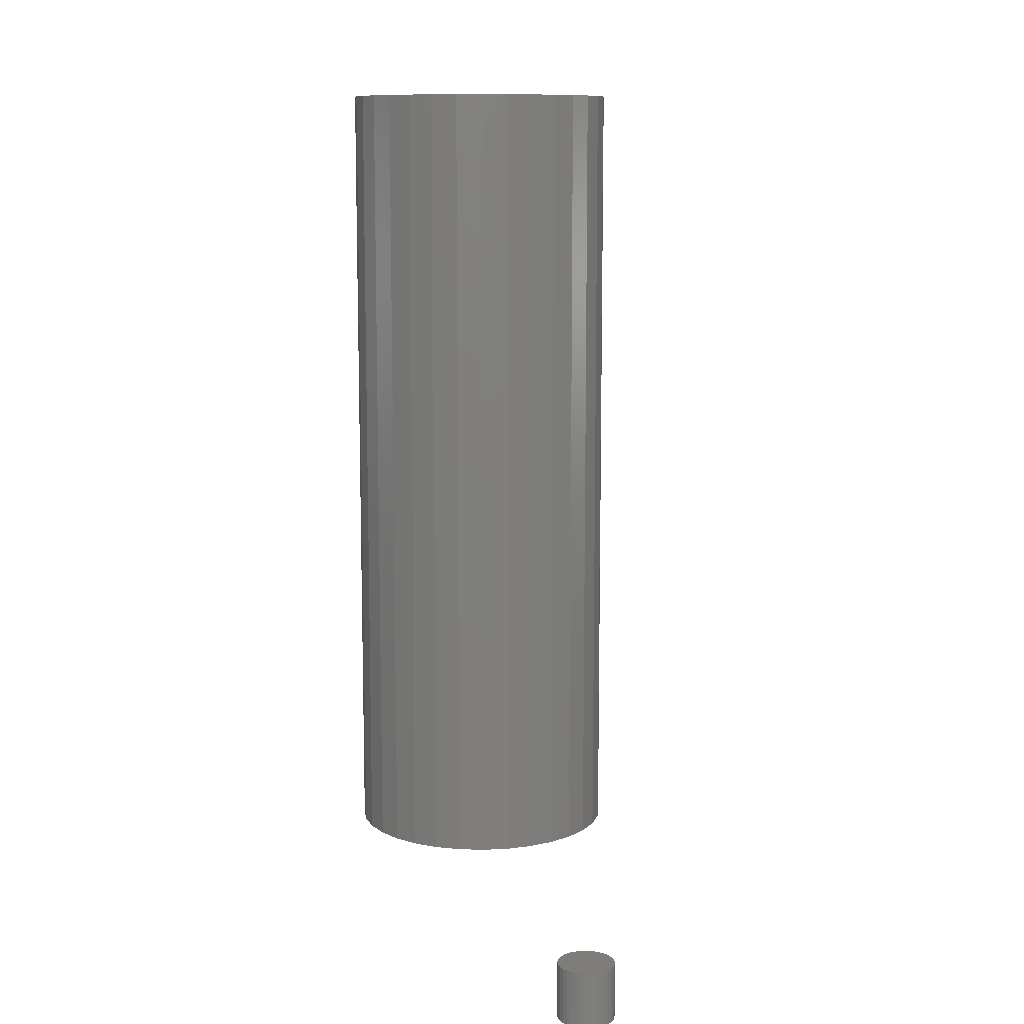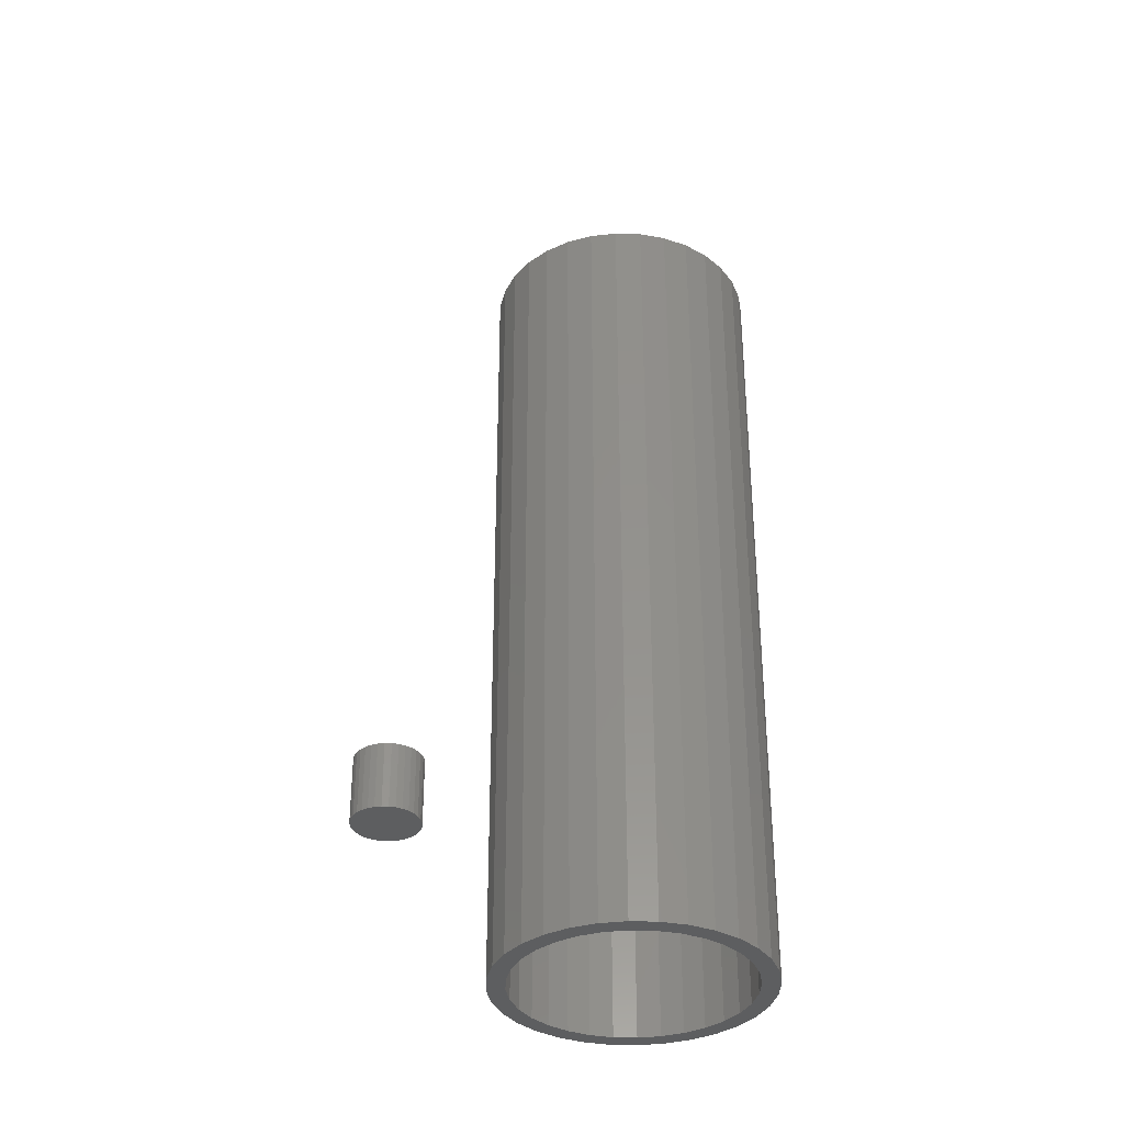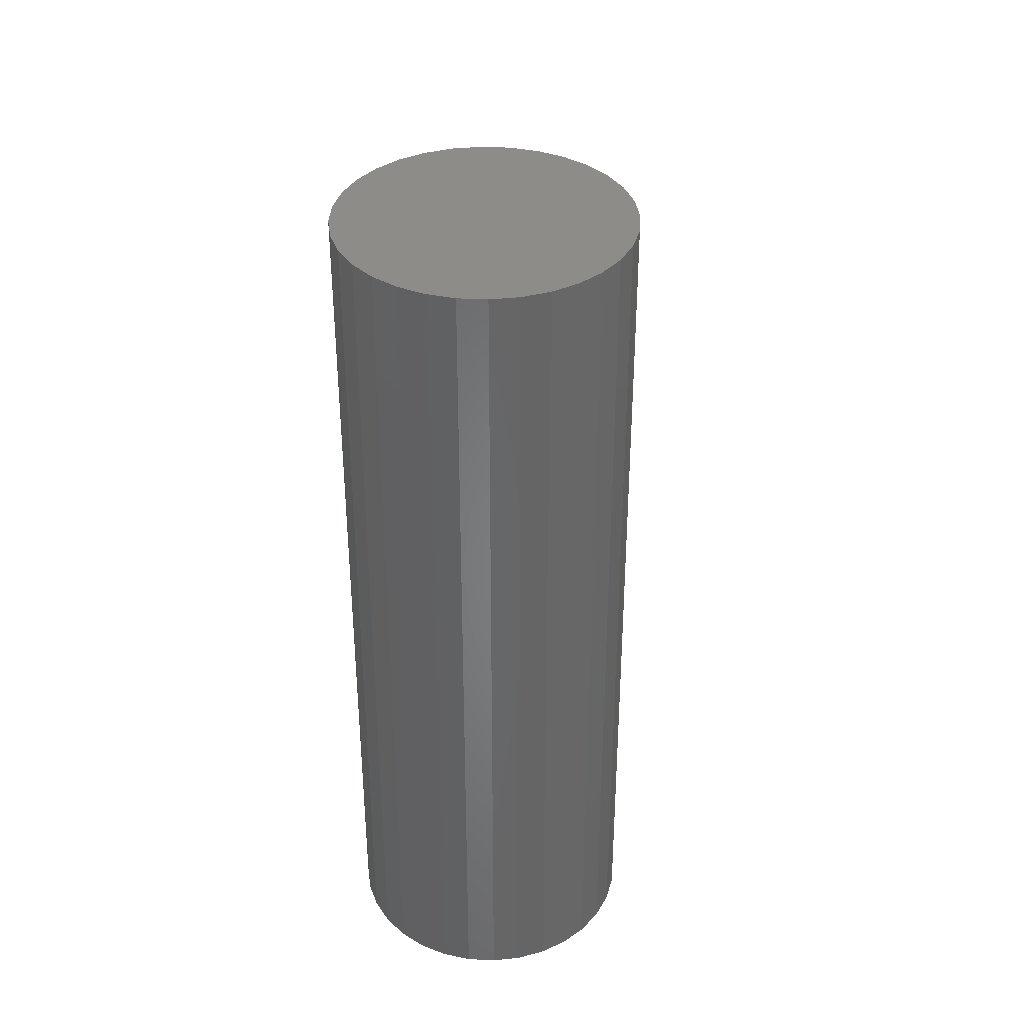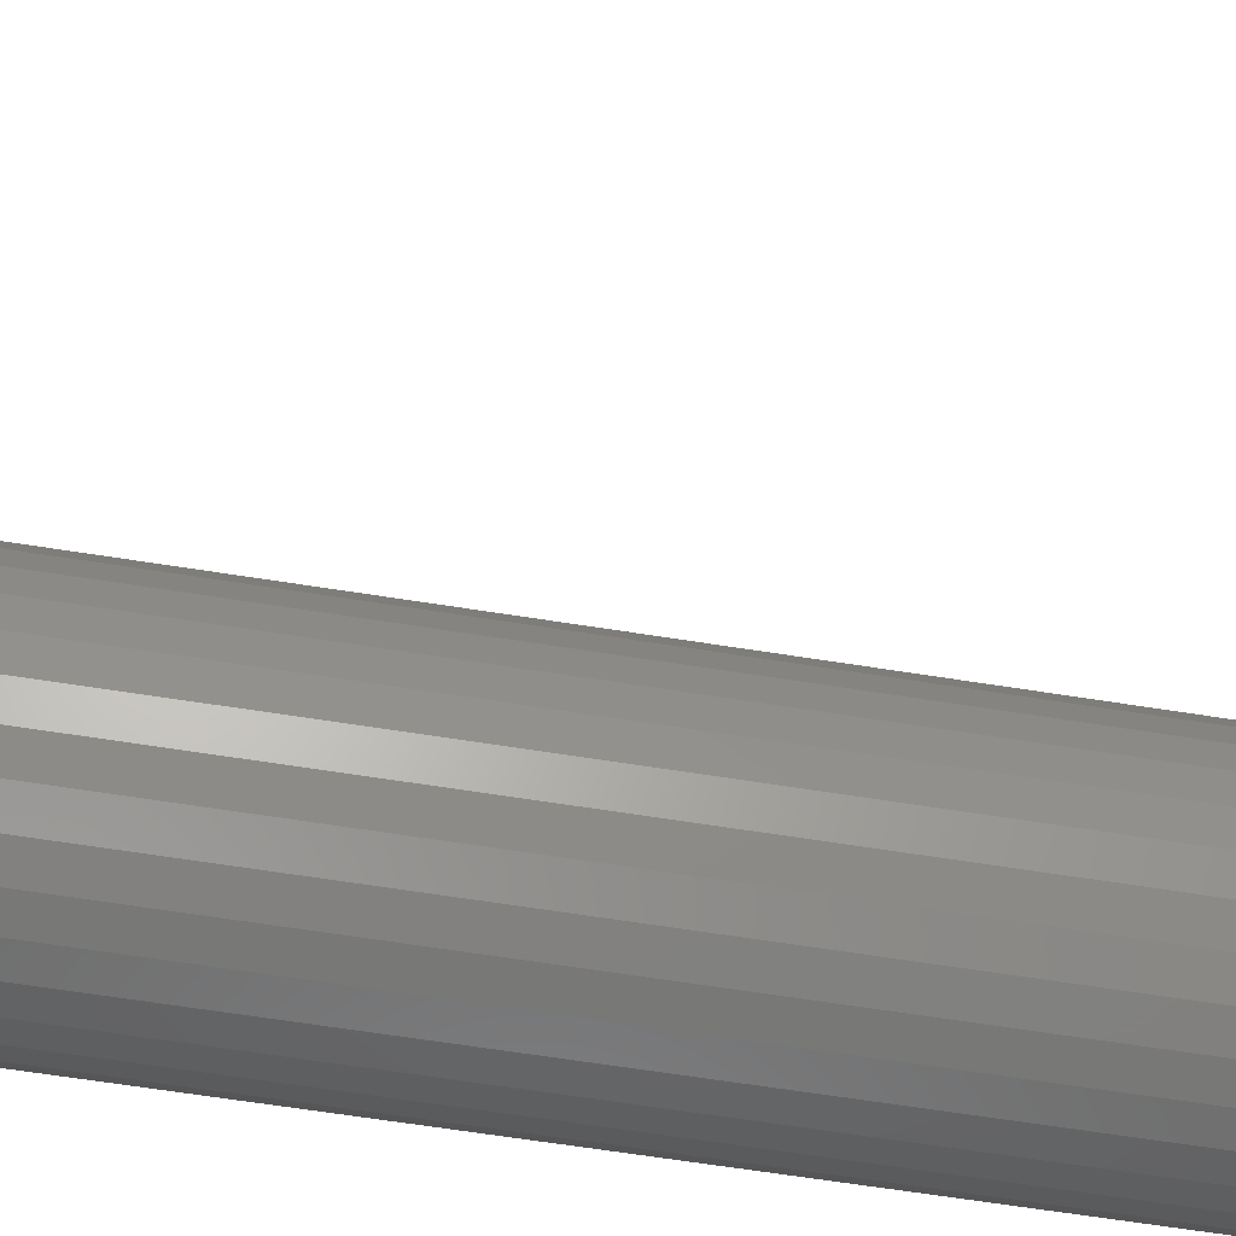
<metadata>
{"format":"stl","ext":"stl","renderer":"f3d","projection":"perspective","resolution":1024,"background":"white","views":[{"elev":10.4,"azim":121.8,"up":"+Z"},{"elev":-35.1,"azim":160.8,"up":"+Z"},{"elev":37.1,"azim":-35.7,"up":"+Z"},{"elev":-65.0,"azim":80.9,"up":"+Y"}]}
</metadata>
<code>
# stl→obj: 256 verts, 500 faces
v -0.005558 0.1152 0.75
v 0.04026 0.1152 0.75
v 0.01735 0.1174 0.75
v -0.02759 0.1085 0.75
v 0.06229 0.1085 0.75
v -0.04789 0.09764 0.75
v 0.08259 0.09764 0.75
v 0.08259 -0.09764 0.75
v -0.02759 -0.1085 0.75
v 0.06229 -0.1085 0.75
v -0.005558 -0.1152 0.75
v 0.04026 -0.1152 0.75
v 0.01735 -0.1174 0.75
v 0.1004 0.08304 0.75
v -0.06569 0.08304 0.75
v 0.115 0.06524 0.75
v -0.08029 0.06524 0.75
v 0.1258 0.04494 0.75
v -0.09114 0.04494 0.75
v 0.1325 0.02291 0.75
v -0.09783 0.02291 0.75
v 0.1348 0 0.75
v -0.1001 1.438e-17 0.75
v 0.1325 -0.02291 0.75
v -0.09783 -0.02291 0.75
v 0.1258 -0.04494 0.75
v -0.09114 -0.04494 0.75
v 0.115 -0.06524 0.75
v -0.08029 -0.06524 0.75
v 0.1004 -0.08304 0.75
v -0.06569 -0.08304 0.75
v -0.04789 -0.09764 0.75
v -0.005558 0.1152 0.04688
v 0.01735 0.1174 0.04688
v 0.01735 0.1018 0.04688
v -0.02759 0.1085 0.04688
v -0.00251 0.09985 0.04688
v -0.06569 0.08304 0.04688
v -0.03921 0.08465 0.04688
v -0.05464 0.07199 0.04688
v -0.08029 0.06524 0.04688
v -0.04789 -0.09764 0.04688
v -0.03921 -0.08465 0.04688
v -0.02161 -0.09406 0.04688
v -0.00251 -0.09985 0.04688
v -0.02759 -0.1085 0.04688
v 0.01735 -0.1018 0.04688
v -0.005558 -0.1152 0.04688
v 0.01735 -0.1174 0.04688
v 0.04026 0.1152 0.04688
v 0.06229 0.1085 0.04688
v 0.03721 0.09985 0.04688
v 0.08259 0.09764 0.04688
v 0.05631 0.09406 0.04688
v 0.07391 0.08465 0.04688
v 0.08934 -0.07199 0.04688
v 0.115 -0.06524 0.04688
v 0.1004 -0.08304 0.04688
v 0.07391 -0.08465 0.04688
v 0.08259 -0.09764 0.04688
v 0.05631 -0.09406 0.04688
v 0.03721 -0.09985 0.04688
v 0.06229 -0.1085 0.04688
v 0.04026 -0.1152 0.04688
v -0.04789 0.09764 0.04688
v -0.02161 0.09406 0.04688
v -0.0673 0.05656 0.04688
v -0.07671 0.03896 0.04688
v -0.09114 0.04494 0.04688
v -0.0825 0.01986 0.04688
v -0.09783 0.02291 0.04688
v -0.08446 1.247e-17 0.04688
v -0.1001 1.438e-17 0.04688
v -0.0825 -0.01986 0.04688
v -0.09783 -0.02291 0.04688
v -0.07671 -0.03896 0.04688
v -0.09114 -0.04494 0.04688
v -0.0673 -0.05656 0.04688
v -0.08029 -0.06524 0.04688
v -0.05464 -0.07199 0.04688
v -0.06569 -0.08304 0.04688
v 0.102 -0.05656 0.04688
v 0.1114 -0.03896 0.04688
v 0.1258 -0.04494 0.04688
v 0.1172 -0.01986 0.04688
v 0.1325 -0.02291 0.04688
v 0.1192 0 0.04688
v 0.1348 0 0.04688
v 0.1172 0.01986 0.04688
v 0.1325 0.02291 0.04688
v 0.1114 0.03896 0.04688
v 0.1258 0.04494 0.04688
v 0.102 0.05656 0.04688
v 0.115 0.06524 0.04688
v 0.08934 0.07199 0.04688
v 0.1004 0.08304 0.04688
v 0.03721 -0.09985 0.6875
v 0.05631 -0.09406 0.6875
v 0.07391 -0.08465 0.6875
v 0.08934 -0.07199 0.6875
v 0.102 -0.05656 0.6875
v 0.1114 -0.03896 0.6875
v 0.1172 -0.01986 0.6875
v 0.1192 4.813e-17 0.6875
v 0.01735 -0.1018 0.6875
v -0.00251 -0.09985 0.6875
v -0.02161 -0.09406 0.6875
v -0.03921 -0.08465 0.6875
v -0.05464 -0.07199 0.6875
v -0.0673 -0.05656 0.6875
v -0.07671 -0.03896 0.6875
v -0.0825 -0.01986 0.6875
v -0.08446 1.247e-17 0.6875
v -0.00251 0.09985 0.6875
v -0.02161 0.09406 0.6875
v -0.03921 0.08465 0.6875
v -0.05464 0.07199 0.6875
v -0.0673 0.05656 0.6875
v -0.07671 0.03896 0.6875
v -0.0825 0.01986 0.6875
v 0.01735 0.1018 0.6875
v 0.03721 0.09985 0.6875
v 0.05631 0.09406 0.6875
v 0.07391 0.08465 0.6875
v 0.08934 0.07199 0.6875
v 0.102 0.05656 0.6875
v 0.1114 0.03896 0.6875
v 0.1172 0.01986 0.6875
v 0.2959 0.2722 0.01562
v 0.2975 0.2724 0.03125
v 0.2975 0.2724 0.01562
v 0.299 0.2728 0.03125
v 0.299 0.2728 0.01562
v 0.3004 0.2736 0.03125
v 0.3004 0.2736 0.01562
v 0.3016 0.2746 0.03125
v 0.3016 0.2746 0.01562
v 0.3026 0.2758 0.03125
v 0.3026 0.2758 0.01562
v 0.3033 0.2772 0.03125
v 0.3033 0.2772 0.01562
v 0.3038 0.2787 0.03125
v 0.3038 0.2787 0.01562
v 0.3039 0.2803 0.03125
v 0.3039 0.2803 0.01562
v 0.2959 0.2722 0.03125
v 0.2943 0.2724 0.01562
v 0.2943 0.2724 0.03125
v 0.2928 0.2728 0.01562
v 0.2928 0.2728 0.03125
v 0.2914 0.2736 0.01562
v 0.2914 0.2736 0.03125
v 0.2902 0.2746 0.01562
v 0.2902 0.2746 0.03125
v 0.2892 0.2758 0.01562
v 0.2892 0.2758 0.03125
v 0.2884 0.2772 0.01562
v 0.2884 0.2772 0.03125
v 0.288 0.2787 0.01562
v 0.288 0.2787 0.03125
v 0.2878 0.2803 0.01562
v 0.2878 0.2803 0.03125
v 0.2959 0.2883 0.01562
v 0.2943 0.2882 0.03125
v 0.2943 0.2882 0.01562
v 0.2928 0.2877 0.03125
v 0.2928 0.2877 0.01562
v 0.2914 0.287 0.03125
v 0.2914 0.287 0.01562
v 0.2902 0.286 0.03125
v 0.2902 0.286 0.01562
v 0.2892 0.2847 0.03125
v 0.2892 0.2847 0.01562
v 0.2884 0.2833 0.03125
v 0.2884 0.2833 0.01562
v 0.288 0.2818 0.03125
v 0.288 0.2818 0.01562
v 0.2959 0.2883 0.03125
v 0.2975 0.2882 0.01562
v 0.2975 0.2882 0.03125
v 0.299 0.2877 0.01562
v 0.299 0.2877 0.03125
v 0.3004 0.287 0.01562
v 0.3004 0.287 0.03125
v 0.3016 0.286 0.01562
v 0.3016 0.286 0.03125
v 0.3026 0.2847 0.01562
v 0.3026 0.2847 0.03125
v 0.3033 0.2833 0.01562
v 0.3033 0.2833 0.03125
v 0.3038 0.2818 0.01562
v 0.3038 0.2818 0.03125
v 0.2959 0.3039 0.04688
v 0.2913 0.3035 0.04688
v 0.2868 0.3021 0.04688
v 0.3005 0.3035 0.04688
v 0.305 0.3021 0.04688
v 0.2827 0.3 0.04688
v 0.309 0.3 0.04688
v 0.2791 0.297 0.04688
v 0.3126 0.297 0.04688
v 0.2762 0.2934 0.04688
v 0.3156 0.2934 0.04688
v 0.274 0.2893 0.04688
v 0.3178 0.2893 0.04688
v 0.2727 0.2849 0.04688
v 0.3191 0.2849 0.04688
v 0.3191 0.2756 0.04688
v 0.274 0.2712 0.04688
v 0.3178 0.2712 0.04688
v 0.2762 0.2671 0.04688
v 0.3156 0.2671 0.04688
v 0.2791 0.2635 0.04688
v 0.3126 0.2635 0.04688
v 0.2827 0.2606 0.04688
v 0.309 0.2606 0.04688
v 0.2868 0.2584 0.04688
v 0.305 0.2584 0.04688
v 0.2913 0.257 0.04688
v 0.2959 0.2566 0.04688
v 0.3005 0.257 0.04688
v 0.3196 0.2803 0.04688
v 0.2722 0.2803 0.04688
v 0.2727 0.2756 0.04688
v 0.2868 0.3021 0
v 0.2913 0.3035 0
v 0.2959 0.3039 0
v 0.3005 0.3035 0
v 0.305 0.3021 0
v 0.2827 0.3 0
v 0.309 0.3 0
v 0.2791 0.297 0
v 0.3126 0.297 0
v 0.2762 0.2934 0
v 0.3156 0.2934 0
v 0.274 0.2893 0
v 0.3178 0.2893 0
v 0.2727 0.2849 0
v 0.3191 0.2849 0
v 0.3178 0.2712 0
v 0.274 0.2712 0
v 0.3191 0.2756 0
v 0.2762 0.2671 0
v 0.3156 0.2671 0
v 0.2791 0.2635 0
v 0.3126 0.2635 0
v 0.2827 0.2606 0
v 0.309 0.2606 0
v 0.2868 0.2584 0
v 0.305 0.2584 0
v 0.2913 0.257 0
v 0.2959 0.2566 0
v 0.3005 0.257 0
v 0.2727 0.2756 0
v 0.2722 0.2803 0
v 0.3196 0.2803 0
f 1 2 3
f 2 1 4
f 2 4 5
f 5 4 6
f 5 6 7
f 8 9 10
f 10 9 11
f 10 11 12
f 12 11 13
f 7 6 14
f 14 6 15
f 14 15 16
f 16 15 17
f 16 17 18
f 18 17 19
f 18 19 20
f 20 19 21
f 20 21 22
f 22 21 23
f 22 23 24
f 24 23 25
f 24 25 26
f 26 25 27
f 26 27 28
f 28 27 29
f 28 29 30
f 30 29 31
f 30 31 8
f 8 31 32
f 8 32 9
f 33 34 35
f 36 33 35
f 36 35 37
f 38 39 40
f 40 41 38
f 42 43 44
f 45 42 44
f 46 42 45
f 46 45 47
f 48 46 47
f 49 48 47
f 35 34 50
f 50 51 35
f 52 35 51
f 53 52 51
f 54 52 53
f 55 54 53
f 56 57 58
f 58 59 56
f 59 58 60
f 61 59 60
f 60 62 61
f 62 60 63
f 47 62 63
f 47 63 64
f 64 49 47
f 65 36 37
f 65 37 66
f 65 66 39
f 65 39 38
f 40 67 41
f 41 67 68
f 41 68 69
f 69 68 70
f 69 70 71
f 71 70 72
f 71 72 73
f 73 72 74
f 73 74 75
f 75 74 76
f 75 76 77
f 77 76 78
f 77 78 79
f 79 78 80
f 79 80 81
f 81 80 43
f 81 43 42
f 56 82 57
f 57 82 83
f 57 83 84
f 84 83 85
f 84 85 86
f 86 85 87
f 86 87 88
f 88 87 89
f 88 89 90
f 90 89 91
f 90 91 92
f 92 91 93
f 92 93 94
f 94 93 95
f 94 95 96
f 96 95 55
f 96 55 53
f 88 22 86
f 86 22 24
f 86 24 84
f 84 24 26
f 84 26 57
f 57 26 28
f 57 28 58
f 58 28 30
f 58 30 60
f 60 30 8
f 60 8 63
f 63 8 10
f 63 10 64
f 64 10 12
f 64 12 49
f 49 12 13
f 49 13 48
f 48 13 11
f 48 11 46
f 46 11 9
f 46 9 42
f 42 9 32
f 42 32 81
f 81 32 31
f 81 31 79
f 79 31 29
f 79 29 77
f 77 29 27
f 77 27 75
f 75 27 25
f 75 25 73
f 73 25 23
f 73 23 71
f 71 23 21
f 71 21 69
f 69 21 19
f 69 19 41
f 41 19 17
f 41 17 38
f 38 17 15
f 38 15 65
f 65 15 6
f 65 6 36
f 36 6 4
f 36 4 33
f 33 4 1
f 33 1 34
f 34 1 3
f 34 3 50
f 50 3 2
f 50 2 51
f 51 2 5
f 51 5 53
f 53 5 7
f 53 7 96
f 96 7 14
f 96 14 94
f 94 14 16
f 94 16 92
f 92 16 18
f 92 18 90
f 90 18 20
f 90 20 88
f 88 20 22
f 47 97 62
f 62 97 98
f 62 98 61
f 61 98 99
f 61 99 59
f 59 99 100
f 59 100 56
f 56 100 101
f 56 101 82
f 82 101 102
f 82 102 83
f 83 102 103
f 83 103 85
f 85 103 104
f 85 104 87
f 97 47 105
f 105 47 45
f 105 45 106
f 106 45 44
f 106 44 107
f 107 44 43
f 107 43 108
f 108 43 80
f 108 80 109
f 109 80 78
f 109 78 110
f 110 78 76
f 110 76 111
f 111 76 74
f 111 74 112
f 112 74 72
f 112 72 113
f 35 114 37
f 37 114 115
f 37 115 66
f 66 115 116
f 66 116 39
f 39 116 117
f 39 117 40
f 40 117 118
f 40 118 67
f 67 118 119
f 67 119 68
f 68 119 120
f 68 120 70
f 70 120 113
f 70 113 72
f 114 35 121
f 121 35 52
f 121 52 122
f 122 52 54
f 122 54 123
f 123 54 55
f 123 55 124
f 124 55 95
f 124 95 125
f 125 95 93
f 125 93 126
f 126 93 91
f 126 91 127
f 127 91 89
f 127 89 128
f 128 89 87
f 128 87 104
f 121 122 114
f 115 114 122
f 123 115 122
f 116 115 123
f 124 116 123
f 98 107 99
f 106 107 98
f 97 106 98
f 105 106 97
f 107 108 99
f 99 108 109
f 99 109 100
f 100 109 110
f 100 110 101
f 101 110 111
f 101 111 102
f 102 111 112
f 102 112 103
f 103 112 113
f 103 113 104
f 104 113 120
f 104 120 128
f 128 120 119
f 128 119 127
f 127 119 118
f 127 118 126
f 126 118 117
f 126 117 125
f 125 117 116
f 125 116 124
f 129 130 131
f 131 130 132
f 131 132 133
f 133 132 134
f 133 134 135
f 135 134 136
f 135 136 137
f 137 136 138
f 137 138 139
f 139 138 140
f 139 140 141
f 141 140 142
f 141 142 143
f 143 142 144
f 143 144 145
f 130 129 146
f 146 129 147
f 146 147 148
f 148 147 149
f 148 149 150
f 150 149 151
f 150 151 152
f 152 151 153
f 152 153 154
f 154 153 155
f 154 155 156
f 156 155 157
f 156 157 158
f 158 157 159
f 158 159 160
f 160 159 161
f 160 161 162
f 163 164 165
f 165 164 166
f 165 166 167
f 167 166 168
f 167 168 169
f 169 168 170
f 169 170 171
f 171 170 172
f 171 172 173
f 173 172 174
f 173 174 175
f 175 174 176
f 175 176 177
f 177 176 162
f 177 162 161
f 164 163 178
f 178 163 179
f 178 179 180
f 180 179 181
f 180 181 182
f 182 181 183
f 182 183 184
f 184 183 185
f 184 185 186
f 186 185 187
f 186 187 188
f 188 187 189
f 188 189 190
f 190 189 191
f 190 191 192
f 192 191 145
f 192 145 144
f 173 175 187
f 187 175 189
f 175 177 189
f 189 177 191
f 161 191 177
f 159 157 143
f 143 157 141
f 157 155 141
f 141 155 139
f 155 153 139
f 139 153 137
f 153 151 137
f 137 151 149
f 145 191 161
f 145 161 159
f 145 159 143
f 135 137 149
f 135 149 147
f 135 147 129
f 135 129 131
f 135 131 133
f 185 183 181
f 185 181 179
f 185 179 163
f 185 163 165
f 185 165 167
f 185 167 169
f 185 169 171
f 185 171 173
f 185 173 187
f 188 174 172
f 190 174 188
f 190 176 174
f 192 176 190
f 142 160 144
f 142 158 160
f 140 158 142
f 140 156 158
f 138 156 140
f 138 154 156
f 136 154 138
f 136 152 154
f 150 152 136
f 162 176 192
f 162 192 144
f 162 144 160
f 134 132 130
f 134 130 146
f 134 146 148
f 134 148 150
f 134 150 136
f 186 188 172
f 186 172 170
f 186 170 168
f 186 168 166
f 186 166 164
f 186 164 178
f 186 178 180
f 186 180 182
f 186 182 184
f 193 194 195
f 196 193 195
f 196 195 197
f 197 195 198
f 197 198 199
f 199 198 200
f 199 200 201
f 201 200 202
f 201 202 203
f 203 202 204
f 203 204 205
f 205 204 206
f 205 206 207
f 208 209 210
f 210 209 211
f 210 211 212
f 212 211 213
f 212 213 214
f 214 213 215
f 214 215 216
f 216 215 217
f 216 217 218
f 218 217 219
f 218 219 220
f 218 220 221
f 207 206 222
f 222 206 223
f 222 223 208
f 208 223 224
f 208 224 209
f 225 226 227
f 225 227 228
f 229 225 228
f 230 225 229
f 231 230 229
f 232 230 231
f 233 232 231
f 234 232 233
f 235 234 233
f 236 234 235
f 237 236 235
f 238 236 237
f 239 238 237
f 240 241 242
f 243 241 240
f 244 243 240
f 245 243 244
f 246 245 244
f 247 245 246
f 248 247 246
f 249 247 248
f 250 249 248
f 251 249 250
f 252 251 250
f 253 252 250
f 241 254 242
f 242 254 255
f 242 255 256
f 256 255 238
f 256 238 239
f 256 222 242
f 242 222 208
f 242 208 240
f 240 208 210
f 240 210 244
f 244 210 212
f 244 212 246
f 246 212 214
f 246 214 248
f 248 214 216
f 248 216 250
f 250 216 218
f 250 218 253
f 253 218 221
f 253 221 252
f 252 221 220
f 252 220 251
f 251 220 219
f 251 219 249
f 249 219 217
f 249 217 247
f 247 217 215
f 247 215 245
f 245 215 213
f 245 213 243
f 243 213 211
f 243 211 241
f 241 211 209
f 241 209 254
f 254 209 224
f 254 224 255
f 255 224 223
f 255 223 238
f 238 223 206
f 238 206 236
f 236 206 204
f 236 204 234
f 234 204 202
f 234 202 232
f 232 202 200
f 232 200 230
f 230 200 198
f 230 198 225
f 225 198 195
f 225 195 226
f 226 195 194
f 226 194 227
f 227 194 193
f 227 193 228
f 228 193 196
f 228 196 229
f 229 196 197
f 229 197 231
f 231 197 199
f 231 199 233
f 233 199 201
f 233 201 235
f 235 201 203
f 235 203 237
f 237 203 205
f 237 205 239
f 239 205 207
f 239 207 256
f 256 207 222

</code>
